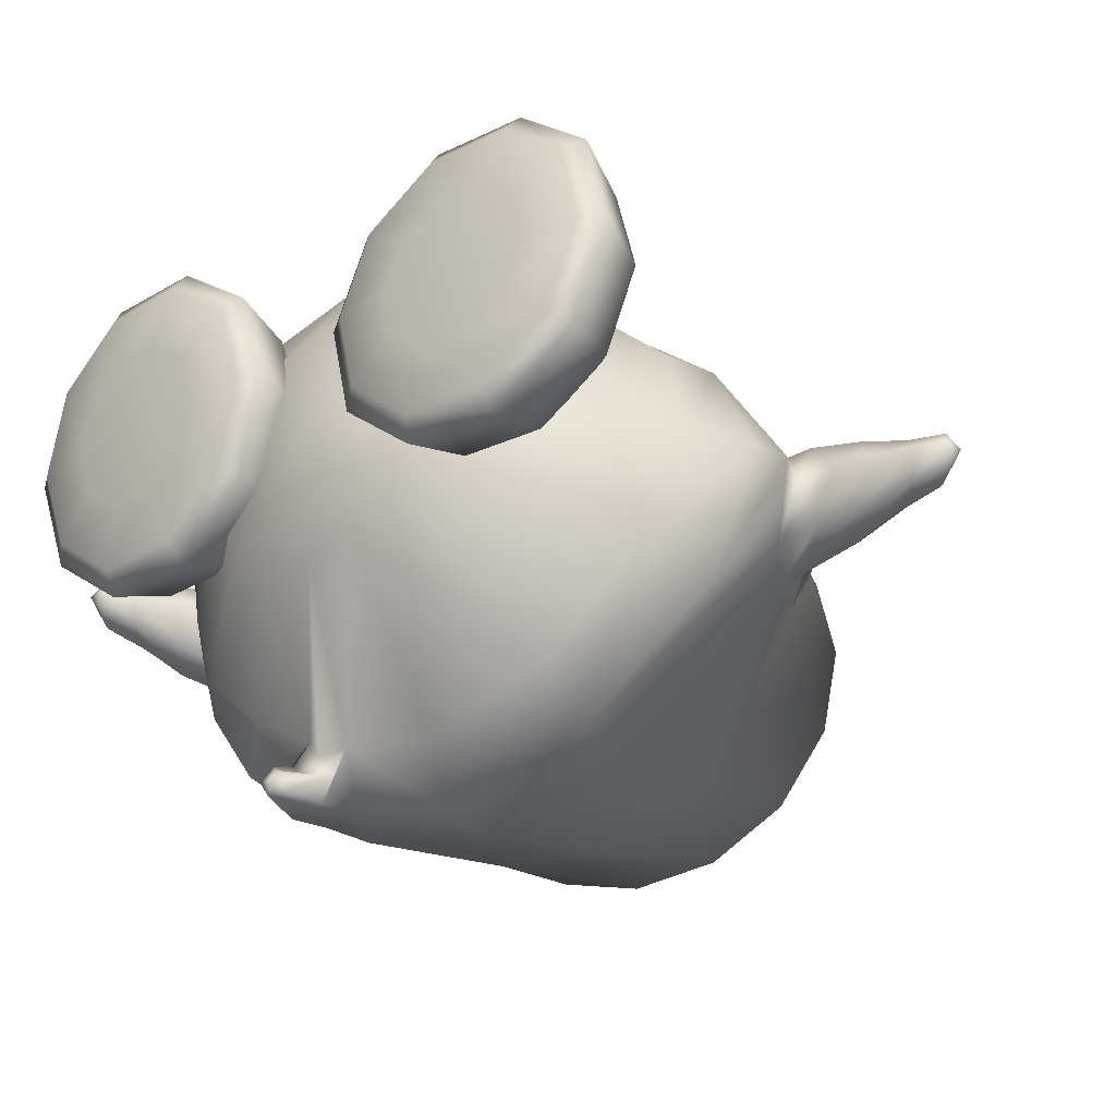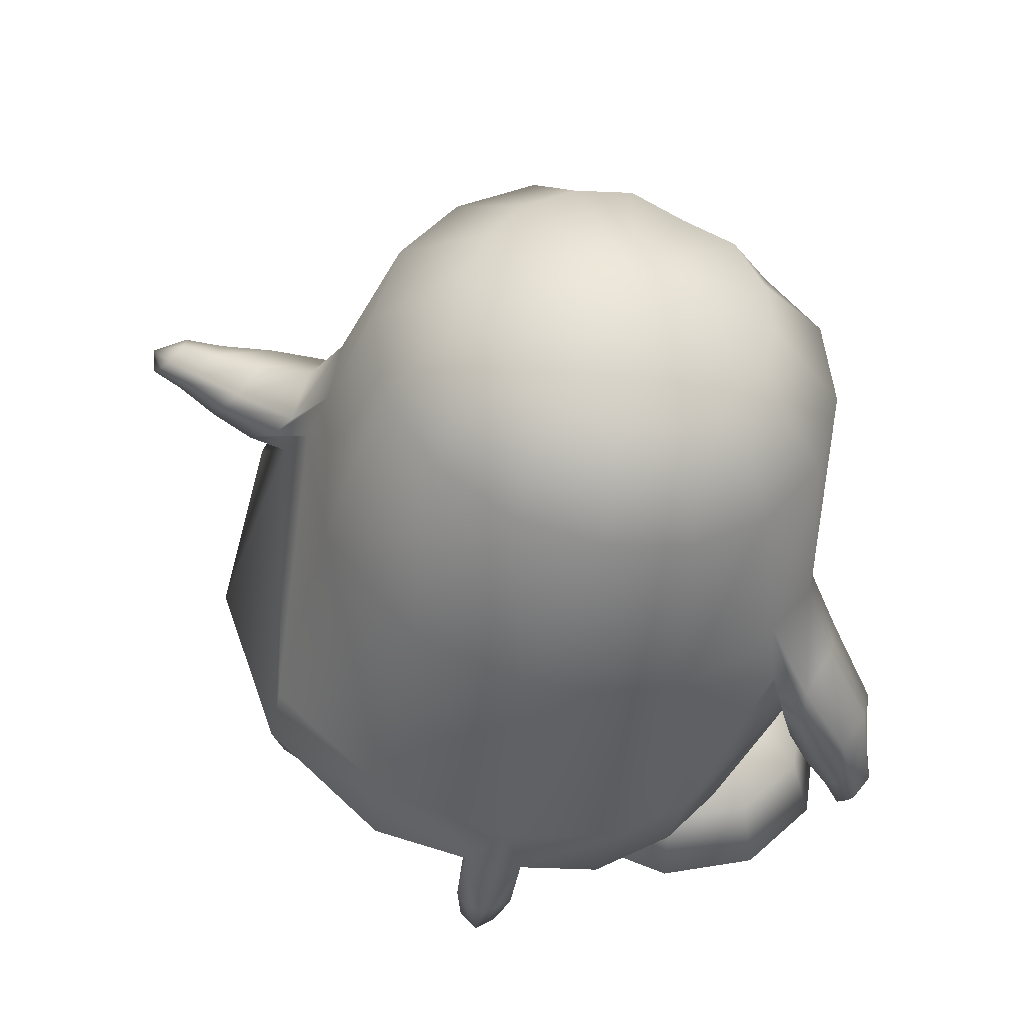
<metadata>
{"format":"obj","ext":"obj","renderer":"f3d","projection":"perspective","resolution":1024,"background":"white","views":[{"elev":-30.3,"azim":38.2,"up":"+Z"},{"elev":48.4,"azim":-153.3,"up":"+Y"}]}
</metadata>
<code>
o tux
v -0.2402 0.5998 0.1656
v -0.434 0.5664 0.1396
v -0.04855 0.6438 0.1398
v -0.6005 0.5494 0.0619
v 0.1117 0.6924 0.06216
v -0.7098 0.5284 -0.1052
v 0.2207 0.7153 -0.1049
v -0.7483 0.5217 -0.302
v 0.2589 0.724 -0.3016
v -0.7106 0.5305 -0.4929
v 0.2182 0.7171 -0.5018
v -0.6082 0.5534 -0.6505
v 0.09988 0.6957 -0.6716
v -0.4571 0.5864 -0.7589
v -0.07543 0.6632 -0.7783
v -0.2722 0.6249 -0.8059
v -0.2776 0.7861 0.006218
v -0.4023 0.7708 0.002166
v -0.1566 0.8201 0.00225
v -0.5065 0.7502 -0.06922
v -0.05253 0.8414 -0.06907
v -0.5761 0.7368 -0.1757
v 0.01698 0.8559 -0.1755
v -0.6006 0.7325 -0.301
v 0.04133 0.8615 -0.3008
v -0.5763 0.7381 -0.4263
v 0.0168 0.8572 -0.4261
v -0.5069 0.7526 -0.532
v -0.05303 0.8438 -0.5324
v -0.4046 0.7739 -0.601
v -0.1593 0.8232 -0.6031
v -0.2828 0.7987 -0.6265
v -0.2988 0.8925 -0.3004
v -0.3315 0.1956 -0.8793
v -0.516 0.1525 -0.7797
v -0.08282 0.2402 -0.899
v -0.616 0.116 -0.6851
v 0.2122 0.2772 -0.7677
v -0.7263 0.08622 -0.4166
v 0.3997 0.3101 -0.4176
v -0.7687 0.1309 -0.3097
v 0.4213 0.3686 -0.3093
v -0.7266 0.08061 -0.2044
v 0.3995 0.3036 -0.2039
v -0.5999 0.1278 0.08993
v 0.2711 0.2993 0.09026
v -0.417 0.2299 0.1742
v 0.06566 0.3268 0.1743
v -0.1813 0.3062 0.2059
v -0.1767 -0.2395 0.374
v -0.3653 -0.3547 0.3198
v 0.01988 -0.1126 0.3184
v -0.5285 -0.418 0.1697
v 0.2219 -0.02643 0.1653
v -0.7318 -0.2196 -0.2133
v 0.5448 0.0481 -0.2121
v -0.7568 -0.2793 -0.3034
v 0.6225 0.01195 -0.3009
v -0.768 -0.189 -0.4092
v 0.5434 0.05039 -0.4051
v -0.6528 -0.3138 -0.6708
v 0.278 -0.1607 -0.9169
v -0.5455 -0.2977 -0.8334
v -0.06005 -0.2016 -1.022
v -0.3372 -0.2502 -0.9757
v -0.3168 -0.4034 -1.001
v -0.5078 -0.4481 -0.8459
v -0.03036 -0.3608 -1.032
v -0.6153 -0.4642 -0.6787
v 0.3068 -0.3219 -0.9241
v -0.6607 -0.4695 -0.5157
v 0.5935 -0.2676 -0.6494
v -0.6802 -0.4996 -0.2953
v 0.6607 -0.202 -0.3402
v -0.5956 -0.5281 -0.04874
v 0.5191 -0.1398 -0.06511
v -0.4506 -0.5373 0.1671
v 0.2632 -0.114 0.1608
v -0.2927 -0.4542 0.315
v 0.06899 -0.1992 0.3113
v -0.1164 -0.3256 0.3659
v -0.04264 -0.413 0.2947
v -0.2027 -0.5292 0.2495
v 0.1194 -0.3012 0.2456
v -0.3492 -0.6087 0.1174
v 0.3002 -0.245 0.1104
v -0.4931 -0.6121 -0.07349
v 0.5081 -0.2985 -0.09987
v -0.5669 -0.5976 -0.2942
v 0.6027 -0.3659 -0.3536
v -0.5712 -0.5791 -0.4948
v 0.5513 -0.4433 -0.6283
v -0.5153 -0.579 -0.6664
v 0.3297 -0.4858 -0.8502
v -0.4169 -0.5304 -0.7741
v 0.02382 -0.4637 -0.9265
v -0.2486 -0.51 -0.8956
v -0.01516 -0.831 -0.3034
v -0.03018 -0.7951 -0.6326
v -0.149 -0.7882 -0.6035
v 0.09397 -0.8068 -0.6103
v -0.2475 -0.7832 -0.5309
v 0.2051 -0.8036 -0.543
v -0.3154 -0.7682 -0.432
v 0.2856 -0.7968 -0.4251
v -0.3403 -0.7669 -0.3088
v 0.3158 -0.7802 -0.3016
v -0.3111 -0.7663 -0.1852
v 0.295 -0.7554 -0.1794
v -0.2129 -0.7558 -0.08076
v 0.2297 -0.7062 -0.07706
v -0.09781 -0.7342 -0.01072
v 0.1336 -0.6943 -0.008941
v 0.01789 -0.7137 0.01451
v -0.1548 -0.05015 0.2761
v -0.4034 -0.1167 0.2262
v 0.0745 0.0276 0.2263
v -0.5931 -0.1473 0.1184
v 0.2651 0.09578 0.1191
v -0.3804 0.02942 0.2688
v 0.06802 0.1331 0.2689
v -0.3074 -0.04148 0.2652
v -0.000334 0.03894 0.2652
v -0.4092 0.07953 0.2709
v 0.1052 0.1867 0.2711
v -0.3379 0.1578 0.2723
v 0.02045 0.2298 0.2724
v -0.2288 0.217 0.2732
v -0.103 0.2423 0.2733
v -0.1698 0.2488 0.2766
v -0.148 -0.02368 0.2691
v -0.3566 -0.4184 -0.9364
v -0.2415 -0.3951 -0.9843
v -0.2765 -0.5089 -0.8536
v -0.1878 -0.4941 -0.8904
v -0.3159 -0.519 -0.9017
v -0.2105 -0.4976 -0.9456
v -0.3433 -0.535 -0.9626
v -0.229 -0.5118 -1.01
v -0.269 -0.5239 -0.9452
v -0.3038 -0.5201 -1.027
v -0.2806 -0.6165 -1.018
v -0.2588 -0.6189 -0.9671
v -0.3076 -0.6161 -0.9782
v -0.2358 -0.6015 -1.008
v -0.2931 -0.5929 -0.9404
v -0.2269 -0.5795 -0.9679
v -0.2668 -0.6312 -0.9925
v -0.7294 -0.07923 -0.1921
v 0.4575 0.1538 -0.1913
v -0.7494 -0.05068 -0.4428
v 0.4501 0.1794 -0.4415
v -0.8247 -0.09268 -0.4189
v 0.5048 0.189 -0.418
v -0.8367 -0.05201 -0.3109
v 0.5208 0.2302 -0.3104
v -0.8094 -0.08947 -0.2056
v 0.5064 0.1884 -0.205
v -0.7878 -0.2812 -0.2144
v 0.6405 0.04464 -0.2128
v -0.7879 -0.3467 -0.3022
v 0.7058 0.02378 -0.3014
v -0.7964 -0.2765 -0.4077
v 0.6392 0.04969 -0.4058
v -0.8169 -0.1823 -0.1936
v 0.5618 0.118 -0.1921
v -0.8353 -0.1587 -0.4438
v 0.5457 0.1383 -0.4424
v -0.9418 -0.2378 -0.3098
v 0.6525 0.1994 -0.3118
v -0.9243 -0.2666 -0.3955
v 0.6685 0.1758 -0.3975
v -0.9187 -0.2621 -0.226
v 0.6688 0.1737 -0.2278
v -0.8143 -0.4168 -0.3027
v 0.7816 0.02983 -0.3042
v -0.8332 -0.3787 -0.2324
v 0.7523 0.06019 -0.2337
v -0.8385 -0.3815 -0.386
v 0.7523 0.06092 -0.3874
v -0.877 -0.3208 -0.2159
v 0.7104 0.1189 -0.2175
v -0.8974 -0.3093 -0.4148
v 0.6989 0.1371 -0.4168
v -0.9611 -0.3783 -0.3074
v 0.786 0.1814 -0.3128
v -0.9441 -0.3997 -0.3632
v 0.8002 0.1575 -0.3685
v -0.9411 -0.3963 -0.253
v 0.7991 0.1584 -0.2582
v -0.8832 -0.4782 -0.2583
v 0.8612 0.07965 -0.2631
v -0.8671 -0.5069 -0.303
v 0.883 0.05493 -0.3078
v -0.8855 -0.4801 -0.3567
v 0.8609 0.07881 -0.3616
v -0.9109 -0.4373 -0.2477
v 0.8301 0.1181 -0.2527
v -0.9229 -0.4309 -0.3744
v 0.8238 0.1282 -0.3796
v -0.9624 -0.4844 -0.3475
v 0.887 0.1516 -0.355
v -0.9765 -0.4641 -0.3058
v 0.8727 0.1719 -0.3133
v -0.9612 -0.4858 -0.2651
v 0.8902 0.1522 -0.2726
v -0.9161 -0.557 -0.2681
v 0.9458 0.08868 -0.2755
v -0.9027 -0.5701 -0.3025
v 0.9536 0.0713 -0.3097
v -0.9177 -0.554 -0.3428
v 0.9413 0.08916 -0.3502
v -0.9399 -0.5319 -0.26
v 0.9286 0.1188 -0.2677
v -0.9465 -0.5117 -0.3569
v 0.9085 0.1284 -0.3644
v -0.9478 -0.5675 -0.3011
v 0.9639 0.1152 -0.3097
v -0.7255 -0.3849 -0.2993
v 0.6705 -0.09866 -0.3194
v -0.4423 -0.5631 -0.174
v 0.4307 -0.5667 -0.2011
v -0.2685 -0.6074 -0.1801
v 0.2543 -0.6046 -0.1919
v -0.1431 -0.7251 -0.1896
v 0.1262 -0.7181 -0.1786
v -0.102 -0.8781 -0.2029
v 0.07986 -0.8698 -0.1709
v -0.1507 -0.9093 -0.2054
v 0.1273 -0.9028 -0.1727
v -0.2807 -0.917 -0.206
v 0.2564 -0.9157 -0.181
v -0.3152 -0.9059 -0.3137
v 0.2837 -0.9182 -0.291
v -0.2103 -0.8909 -0.3918
v 0.1747 -0.9086 -0.3633
v -0.1708 -0.8572 -0.4182
v 0.1347 -0.8768 -0.391
v -0.2027 -0.7075 -0.3762
v 0.1738 -0.7249 -0.3693
v -0.3045 -0.5956 -0.2909
v 0.2817 -0.608 -0.3071
v -0.3909 -0.5911 -0.3531
v 0.3664 -0.6134 -0.3721
v -0.3563 -0.6921 -0.4905
v 0.3197 -0.7282 -0.494
v -0.3484 -0.8387 -0.5504
v 0.3031 -0.8802 -0.5356
v -0.3641 -0.8747 -0.5064
v 0.3205 -0.9114 -0.4889
v -0.4038 -0.8962 -0.3795
v 0.3679 -0.9197 -0.3634
v -0.5128 -0.8915 -0.3782
v 0.4767 -0.9193 -0.3698
v -0.5531 -0.8663 -0.5048
v 0.509 -0.9103 -0.5008
v -0.5667 -0.8287 -0.5485
v 0.5207 -0.8784 -0.5494
v -0.5451 -0.6834 -0.4885
v 0.5081 -0.7263 -0.5054
v -0.4995 -0.5863 -0.3512
v 0.4752 -0.6127 -0.3776
v -0.5871 -0.5884 -0.2832
v 0.5672 -0.6106 -0.3157
v -0.6969 -0.687 -0.371
v 0.6674 -0.7228 -0.3983
v -0.7419 -0.8331 -0.4129
v 0.7047 -0.8744 -0.4258
v -0.7049 -0.8701 -0.3873
v 0.6683 -0.9068 -0.3937
v -0.6004 -0.8938 -0.3104
v 0.5687 -0.9173 -0.308
v -0.6332 -0.902 -0.2019
v 0.6087 -0.9145 -0.2017
v -0.7617 -0.8844 -0.1993
v 0.7376 -0.9018 -0.2095
v -0.8075 -0.8496 -0.1959
v 0.7846 -0.8687 -0.2131
v -0.7537 -0.7012 -0.183
v 0.7367 -0.7179 -0.2141
v -0.6199 -0.5967 -0.1747
v 0.6072 -0.6078 -0.2093
v -0.5854 -0.6078 -0.06703
v 0.5799 -0.6051 -0.09906
v -0.694 -0.7204 0.003535
v 0.6894 -0.7133 -0.02311
v -0.7385 -0.8717 0.01957
v 0.73 -0.8635 0.007453
v -0.7019 -0.9036 -0.01276
v 0.6903 -0.8973 -0.01851
v -0.5987 -0.9131 -0.09419
v 0.5814 -0.9118 -0.09139
v -0.4574 -0.9199 -0.2049
v 0.4326 -0.9255 -0.1911
v -0.51 -0.9228 -0.0284
v 0.4972 -0.9105 -0.01928
v -0.5484 -0.9204 0.1012
v 0.5445 -0.8949 0.1064
v -0.5612 -0.8912 0.1511
v 0.5617 -0.8607 0.1517
v -0.5404 -0.7373 0.1175
v 0.5436 -0.7109 0.1018
v -0.4967 -0.6175 -0.001247
v 0.4957 -0.6038 -0.02695
v -0.388 -0.6209 -0.00278
v 0.3866 -0.6025 -0.02112
v -0.3517 -0.7453 0.1153
v 0.3551 -0.7116 0.1128
v -0.3433 -0.9004 0.1486
v 0.344 -0.8615 0.1644
v -0.3597 -0.9284 0.09899
v 0.356 -0.8956 0.1174
v -0.4011 -0.9274 -0.02967
v 0.3884 -0.9109 -0.0129
v -0.3135 -0.9252 -0.09752
v 0.2964 -0.9129 -0.07469
v -0.2079 -0.9245 -0.01846
v 0.1966 -0.8989 0.01048
v -0.168 -0.8956 0.01312
v 0.1599 -0.865 0.04102
v -0.2 -0.7397 -0.00196
v 0.1955 -0.7131 0.005687
v -0.3007 -0.6173 -0.07089
v 0.2944 -0.603 -0.08373
v -0.2265 0.03875 0.421
v -0.1916 0.01146 0.4197
v -0.03641 0.07693 0.421
v -0.05806 0.03828 0.4197
v -0.2422 0.05579 0.4216
v -0.02853 0.0987 0.4217
v -0.2141 0.08679 0.4222
v -0.06641 0.1164 0.4222
v -0.1692 0.1115 0.4226
v -0.1173 0.1219 0.4226
v -0.1449 0.1246 0.424
v -0.1229 0.0153 0.4214
v -0.1337 0.06891 0.4653
v -0.1879 0.06204 0.4563
v -0.08105 0.08349 0.4564
f 33 18 17
f 17 19 33
f 33 20 18
f 19 21 33
f 33 22 20
f 21 23 33
f 33 24 22
f 23 25 33
f 33 26 24
f 25 27 33
f 33 28 26
f 27 29 33
f 33 30 28
f 29 31 33
f 33 32 30
f 31 32 33
f 1 17 18
f 1 18 2
f 1 3 19
f 1 19 17
f 2 18 20
f 2 20 4
f 21 19 3
f 21 3 5
f 4 20 22
f 4 22 6
f 23 21 5
f 23 5 7
f 6 22 24
f 6 24 8
f 25 23 7
f 25 7 9
f 8 24 26
f 8 26 10
f 27 25 9
f 27 9 11
f 10 26 28
f 10 28 12
f 29 27 11
f 29 11 13
f 12 28 30
f 12 30 14
f 31 29 13
f 31 13 15
f 14 30 32
f 14 32 16
f 32 31 15
f 32 15 16
f 14 16 34
f 14 34 35
f 34 16 15
f 34 15 36
f 12 14 35
f 12 35 37
f 36 15 13
f 36 13 38
f 10 12 37
f 10 37 39
f 38 13 11
f 38 11 40
f 8 10 39
f 8 39 41
f 40 11 9
f 40 9 42
f 6 8 41
f 6 41 43
f 42 9 7
f 42 7 44
f 4 6 43
f 4 43 45
f 44 7 5
f 44 5 46
f 2 4 45
f 2 45 47
f 46 5 3
f 46 3 48
f 1 2 47
f 1 47 49
f 1 49 48
f 1 48 3
f 37 35 63
f 37 63 61
f 64 36 38
f 64 38 62
f 35 34 65
f 35 65 63
f 65 34 36
f 65 36 64
f 61 63 67
f 61 67 69
f 68 64 62
f 68 62 70
f 59 61 69
f 59 69 71
f 70 62 60
f 70 60 72
f 53 55 75
f 53 75 77
f 76 56 54
f 76 54 78
f 51 53 77
f 51 77 79
f 78 54 52
f 78 52 80
f 50 51 79
f 50 79 81
f 80 52 50
f 80 50 81
f 81 79 83
f 81 83 82
f 84 80 81
f 84 81 82
f 79 77 85
f 79 85 83
f 86 78 80
f 86 80 84
f 77 75 87
f 77 87 85
f 88 76 78
f 88 78 86
f 75 73 89
f 75 89 87
f 90 74 76
f 90 76 88
f 73 71 91
f 73 91 89
f 92 72 74
f 92 74 90
f 71 69 93
f 71 93 91
f 94 70 72
f 94 72 92
f 69 67 95
f 69 95 93
f 96 68 70
f 96 70 94
f 93 95 100
f 93 100 102
f 101 96 94
f 101 94 103
f 91 93 102
f 91 102 104
f 103 94 92
f 103 92 105
f 89 91 104
f 89 104 106
f 105 92 90
f 105 90 107
f 87 89 106
f 87 106 108
f 107 90 88
f 107 88 109
f 85 87 108
f 85 108 110
f 109 88 86
f 109 86 111
f 83 85 110
f 83 110 112
f 111 86 84
f 111 84 113
f 82 83 112
f 82 112 114
f 113 84 82
f 113 82 114
f 98 114 112
f 113 114 98
f 98 112 110
f 111 113 98
f 98 110 108
f 109 111 98
f 98 108 106
f 107 109 98
f 98 106 104
f 105 107 98
f 98 104 102
f 103 105 98
f 98 102 100
f 101 103 98
f 98 100 99
f 99 101 98
f 116 51 50
f 116 50 115
f 50 52 117
f 50 117 115
f 118 53 51
f 118 51 116
f 52 54 119
f 52 119 117
f 53 118 55
f 56 119 54
f 118 45 43
f 44 46 119
f 115 131 122
f 115 122 116
f 123 131 115
f 123 115 117
f 116 122 120
f 121 123 117
f 116 120 124
f 116 124 118
f 125 121 117
f 125 117 119
f 45 118 124
f 125 119 46
f 45 124 47
f 48 125 46
f 47 124 126
f 127 125 48
f 47 126 128
f 129 127 48
f 49 128 130
f 130 129 49
f 47 128 49
f 49 129 48
f 132 63 65
f 65 64 133
f 66 132 65
f 65 133 66
f 132 67 63
f 64 68 133
f 67 132 134
f 67 134 95
f 135 133 68
f 135 68 96
f 134 99 100
f 101 99 135
f 95 134 100
f 101 135 96
f 134 97 99
f 99 97 135
f 134 132 138
f 134 138 136
f 139 133 135
f 139 135 137
f 97 134 136
f 97 136 140
f 137 135 97
f 137 97 140
f 132 66 141
f 132 141 138
f 141 66 133
f 141 133 139
f 138 141 142
f 138 142 144
f 142 141 139
f 142 139 145
f 140 136 146
f 140 146 143
f 147 137 140
f 147 140 143
f 136 138 144
f 136 144 146
f 145 139 137
f 145 137 147
f 148 146 144
f 145 147 148
f 142 148 144
f 145 148 142
f 148 143 146
f 147 143 148
f 151 37 61
f 62 38 152
f 59 151 61
f 62 152 60
f 151 39 37
f 38 40 152
f 43 149 118
f 119 150 44
f 149 55 118
f 119 56 150
f 41 39 153
f 41 153 155
f 154 40 42
f 154 42 156
f 43 41 155
f 43 155 157
f 156 42 44
f 156 44 158
f 57 55 159
f 57 159 161
f 160 56 58
f 160 58 162
f 59 57 161
f 59 161 163
f 162 58 60
f 162 60 164
f 149 43 157
f 149 157 165
f 158 44 150
f 158 150 166
f 55 149 165
f 55 165 159
f 166 150 56
f 166 56 160
f 39 151 167
f 39 167 153
f 168 152 40
f 168 40 154
f 151 59 163
f 151 163 167
f 164 60 152
f 164 152 168
f 155 153 171
f 155 171 169
f 172 154 156
f 172 156 170
f 157 155 169
f 157 169 173
f 170 156 158
f 170 158 174
f 161 159 177
f 161 177 175
f 178 160 162
f 178 162 176
f 163 161 175
f 163 175 179
f 176 162 164
f 176 164 180
f 165 157 173
f 165 173 181
f 174 158 166
f 174 166 182
f 159 165 181
f 159 181 177
f 182 166 160
f 182 160 178
f 153 167 183
f 153 183 171
f 184 168 154
f 184 154 172
f 167 163 179
f 167 179 183
f 180 164 168
f 180 168 184
f 169 171 187
f 169 187 185
f 188 172 170
f 188 170 186
f 173 169 185
f 173 185 189
f 186 170 174
f 186 174 190
f 175 177 191
f 175 191 193
f 192 178 176
f 192 176 194
f 179 175 193
f 179 193 195
f 194 176 180
f 194 180 196
f 181 173 189
f 181 189 197
f 190 174 182
f 190 182 198
f 177 181 197
f 177 197 191
f 198 182 178
f 198 178 192
f 171 183 199
f 171 199 187
f 200 184 172
f 200 172 188
f 183 179 195
f 183 195 199
f 196 180 184
f 196 184 200
f 185 187 201
f 185 201 203
f 202 188 186
f 202 186 204
f 189 185 203
f 189 203 205
f 204 186 190
f 204 190 206
f 193 191 207
f 193 207 209
f 208 192 194
f 208 194 210
f 195 193 209
f 195 209 211
f 210 194 196
f 210 196 212
f 197 189 205
f 197 205 213
f 206 190 198
f 206 198 214
f 191 197 213
f 191 213 207
f 214 198 192
f 214 192 208
f 187 199 215
f 187 215 201
f 216 200 188
f 216 188 202
f 199 195 211
f 199 211 215
f 212 196 200
f 212 200 216
f 207 217 209
f 210 218 208
f 207 213 217
f 218 214 208
f 205 217 213
f 214 218 206
f 203 217 205
f 206 218 204
f 201 217 203
f 204 218 202
f 201 215 217
f 218 216 202
f 211 217 215
f 216 218 212
f 209 217 211
f 212 218 210
f 219 59 71
f 72 60 220
f 73 219 71
f 72 220 74
f 219 57 59
f 60 58 220
f 219 75 55
f 56 76 220
f 57 219 55
f 56 220 58
f 219 73 75
f 76 74 220
f 293 233 231
f 232 234 294
f 231 233 235
f 231 235 229
f 236 234 232
f 236 232 230
f 229 235 237
f 229 237 227
f 238 236 230
f 238 230 228
f 227 237 239
f 227 239 225
f 240 238 228
f 240 228 226
f 225 239 241
f 225 241 223
f 242 240 226
f 242 226 224
f 223 241 221
f 222 242 224
f 241 243 221
f 222 244 242
f 239 245 243
f 239 243 241
f 244 246 240
f 244 240 242
f 237 247 245
f 237 245 239
f 246 248 238
f 246 238 240
f 235 249 247
f 235 247 237
f 248 250 236
f 248 236 238
f 233 251 249
f 233 249 235
f 250 252 234
f 250 234 236
f 293 251 233
f 234 252 294
f 293 253 251
f 252 254 294
f 251 253 255
f 251 255 249
f 256 254 252
f 256 252 250
f 249 255 257
f 249 257 247
f 258 256 250
f 258 250 248
f 247 257 259
f 247 259 245
f 260 258 248
f 260 248 246
f 245 259 261
f 245 261 243
f 262 260 246
f 262 246 244
f 243 261 221
f 222 262 244
f 261 263 221
f 222 264 262
f 259 265 263
f 259 263 261
f 264 266 260
f 264 260 262
f 257 267 265
f 257 265 259
f 266 268 258
f 266 258 260
f 255 269 267
f 255 267 257
f 268 270 256
f 268 256 258
f 253 271 269
f 253 269 255
f 270 272 254
f 270 254 256
f 293 271 253
f 254 272 294
f 293 273 271
f 272 274 294
f 271 273 275
f 271 275 269
f 276 274 272
f 276 272 270
f 269 275 277
f 269 277 267
f 278 276 270
f 278 270 268
f 267 277 279
f 267 279 265
f 280 278 268
f 280 268 266
f 265 279 281
f 265 281 263
f 282 280 266
f 282 266 264
f 263 281 221
f 222 282 264
f 281 283 221
f 222 284 282
f 279 285 283
f 279 283 281
f 284 286 280
f 284 280 282
f 277 287 285
f 277 285 279
f 286 288 278
f 286 278 280
f 275 289 287
f 275 287 277
f 288 290 276
f 288 276 278
f 273 291 289
f 273 289 275
f 290 292 274
f 290 274 276
f 293 291 273
f 274 292 294
f 293 295 291
f 292 296 294
f 291 295 297
f 291 297 289
f 298 296 292
f 298 292 290
f 289 297 299
f 289 299 287
f 300 298 290
f 300 290 288
f 287 299 301
f 287 301 285
f 302 300 288
f 302 288 286
f 285 301 303
f 285 303 283
f 304 302 286
f 304 286 284
f 283 303 221
f 222 304 284
f 303 305 221
f 222 306 304
f 301 307 305
f 301 305 303
f 306 308 302
f 306 302 304
f 299 309 307
f 299 307 301
f 308 310 300
f 308 300 302
f 297 311 309
f 297 309 299
f 310 312 298
f 310 298 300
f 295 313 311
f 295 311 297
f 312 314 296
f 312 296 298
f 293 313 295
f 296 314 294
f 293 315 313
f 314 316 294
f 313 315 317
f 313 317 311
f 318 316 314
f 318 314 312
f 311 317 319
f 311 319 309
f 320 318 312
f 320 312 310
f 309 319 321
f 309 321 307
f 322 320 310
f 322 310 308
f 307 321 323
f 307 323 305
f 324 322 308
f 324 308 306
f 305 323 221
f 222 324 306
f 323 223 221
f 222 224 324
f 321 225 223
f 321 223 323
f 224 226 322
f 224 322 324
f 319 227 225
f 319 225 321
f 226 228 320
f 226 320 322
f 317 229 227
f 317 227 319
f 228 230 318
f 228 318 320
f 315 231 229
f 315 229 317
f 230 232 316
f 230 316 318
f 293 231 315
f 316 232 294
f 120 122 326
f 120 326 325
f 123 121 327
f 123 327 328
f 124 120 325
f 124 325 329
f 121 125 330
f 121 330 327
f 126 124 329
f 126 329 331
f 125 127 332
f 125 332 330
f 128 126 331
f 128 331 333
f 127 129 334
f 127 334 332
f 130 128 333
f 130 333 335
f 129 130 335
f 129 335 334
f 122 131 336
f 122 336 326
f 131 123 328
f 131 328 336
f 329 338 331
f 331 338 337
f 331 337 333
f 333 337 335
f 334 335 337
f 332 334 337
f 332 337 339
f 330 332 339
f 328 339 337
f 328 337 336
f 326 336 337
f 326 337 338
f 325 326 338
f 325 338 329
f 327 339 328
f 327 330 339

</code>
